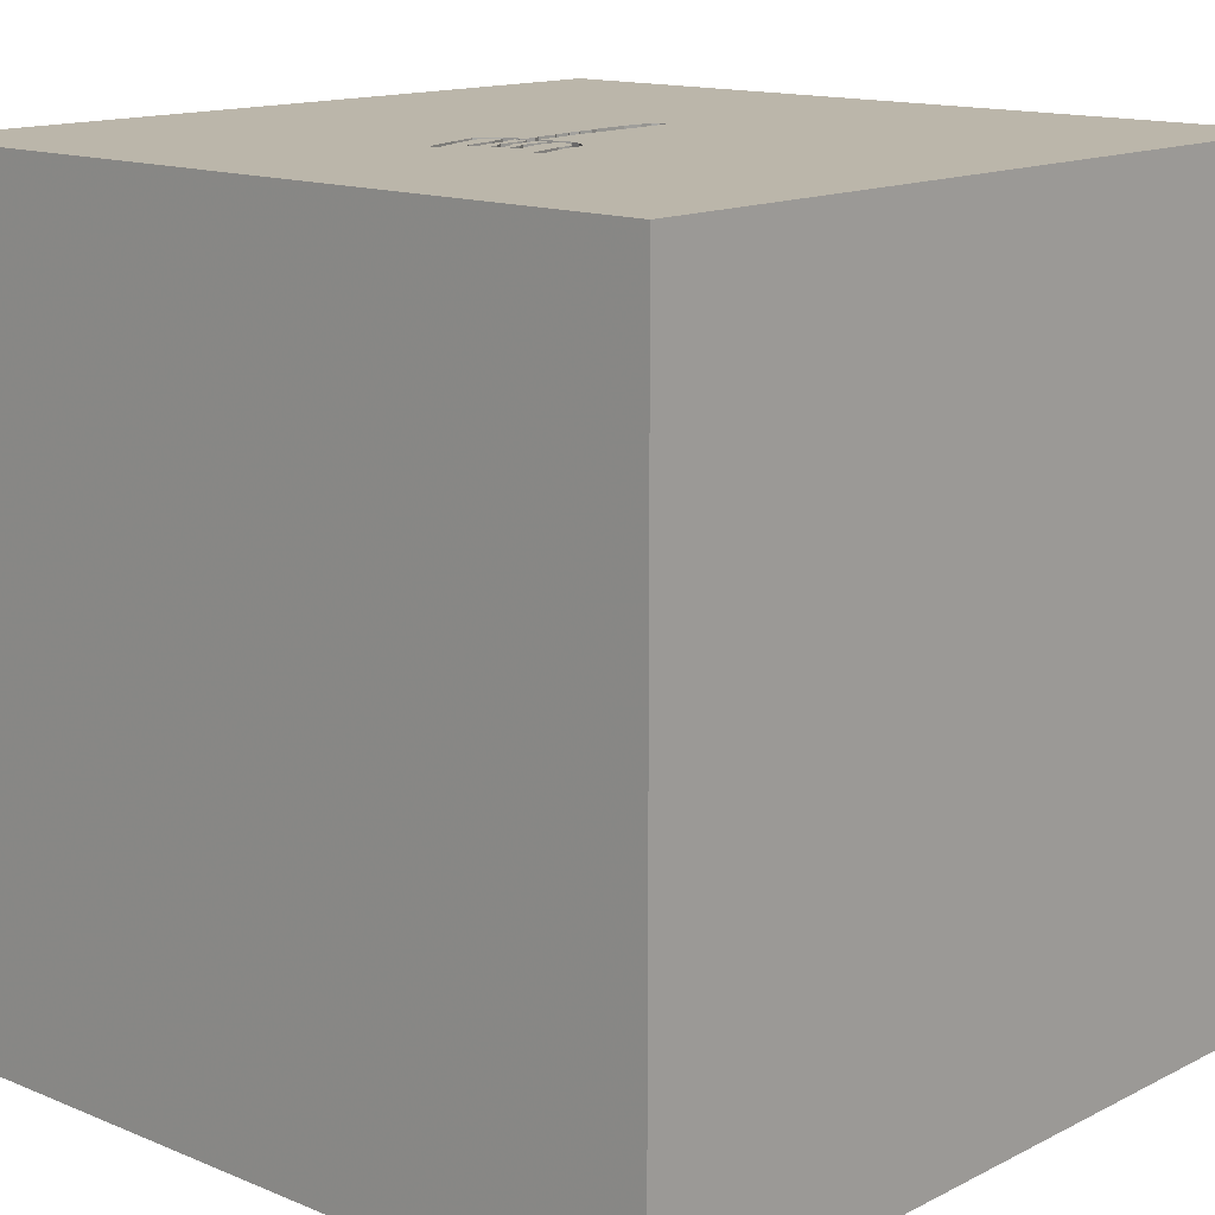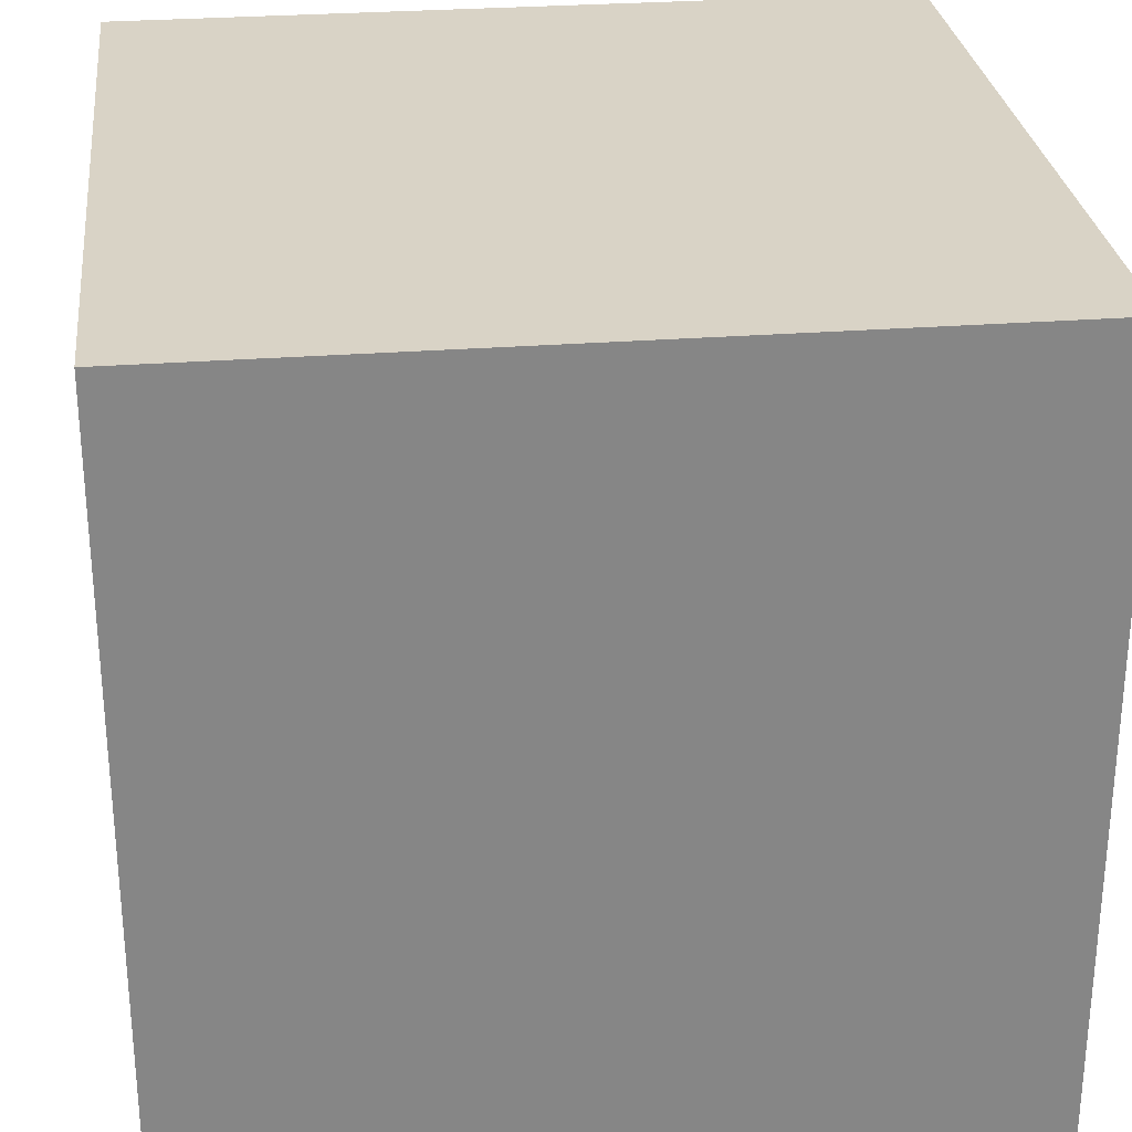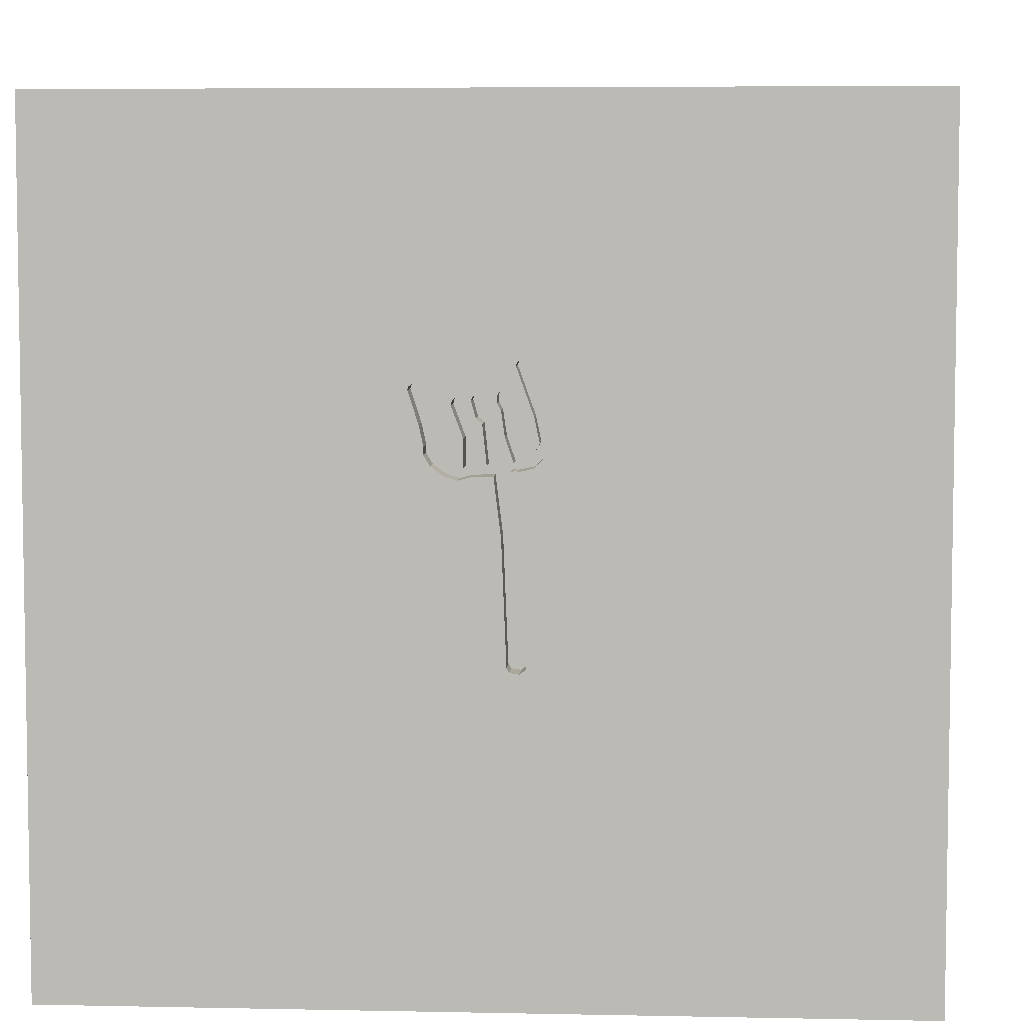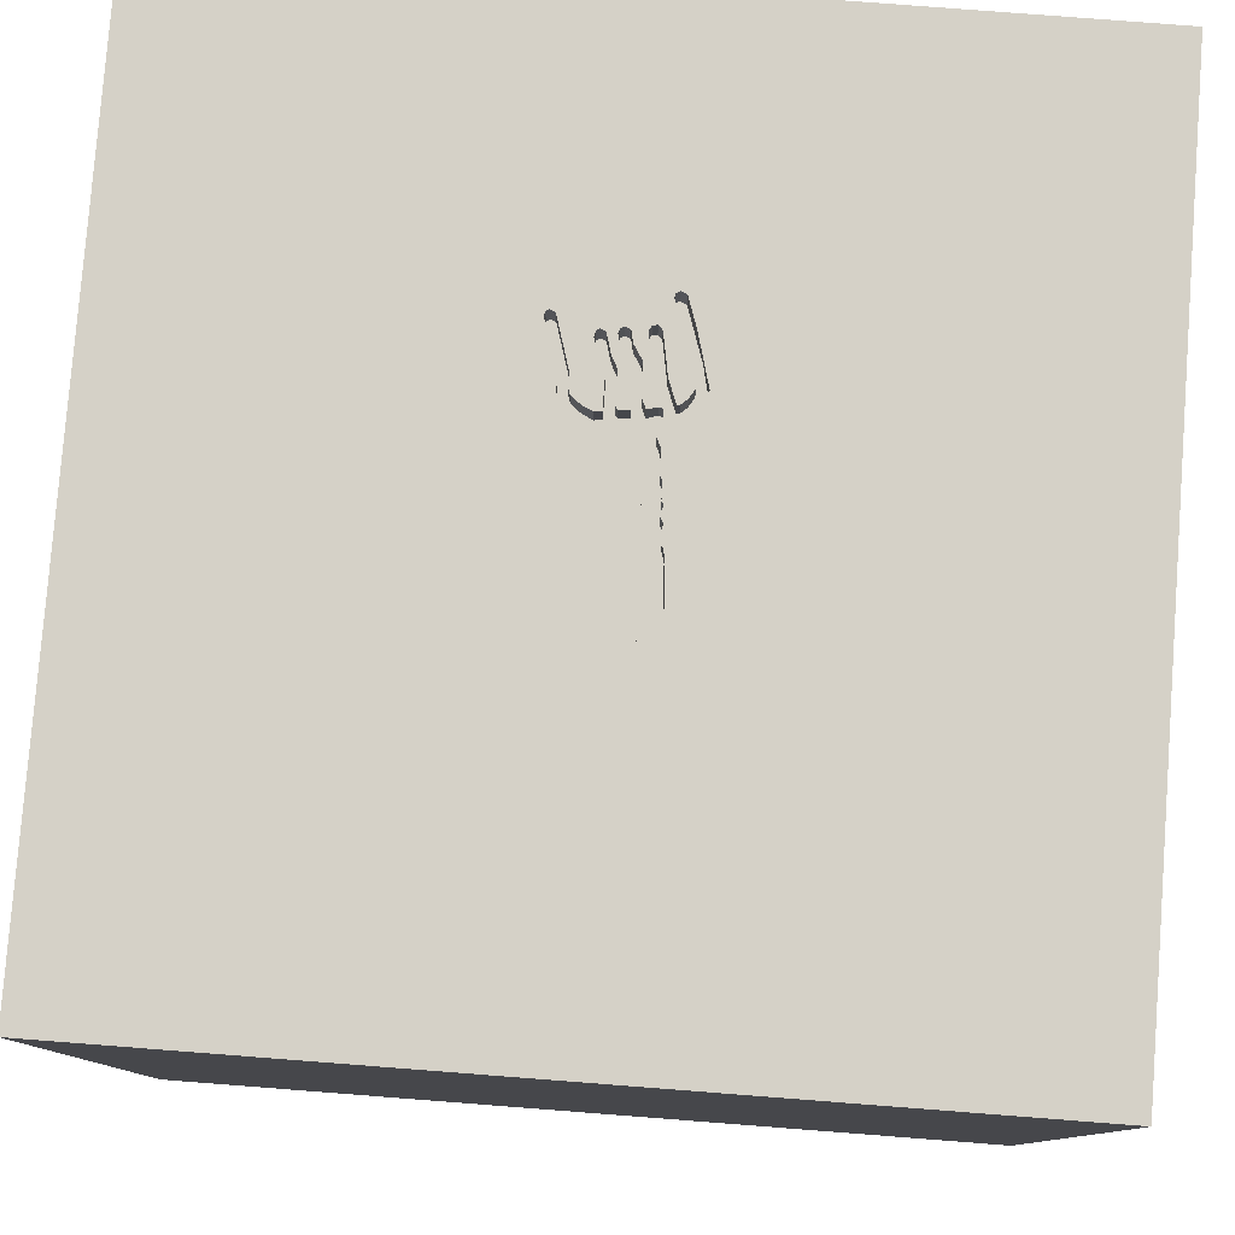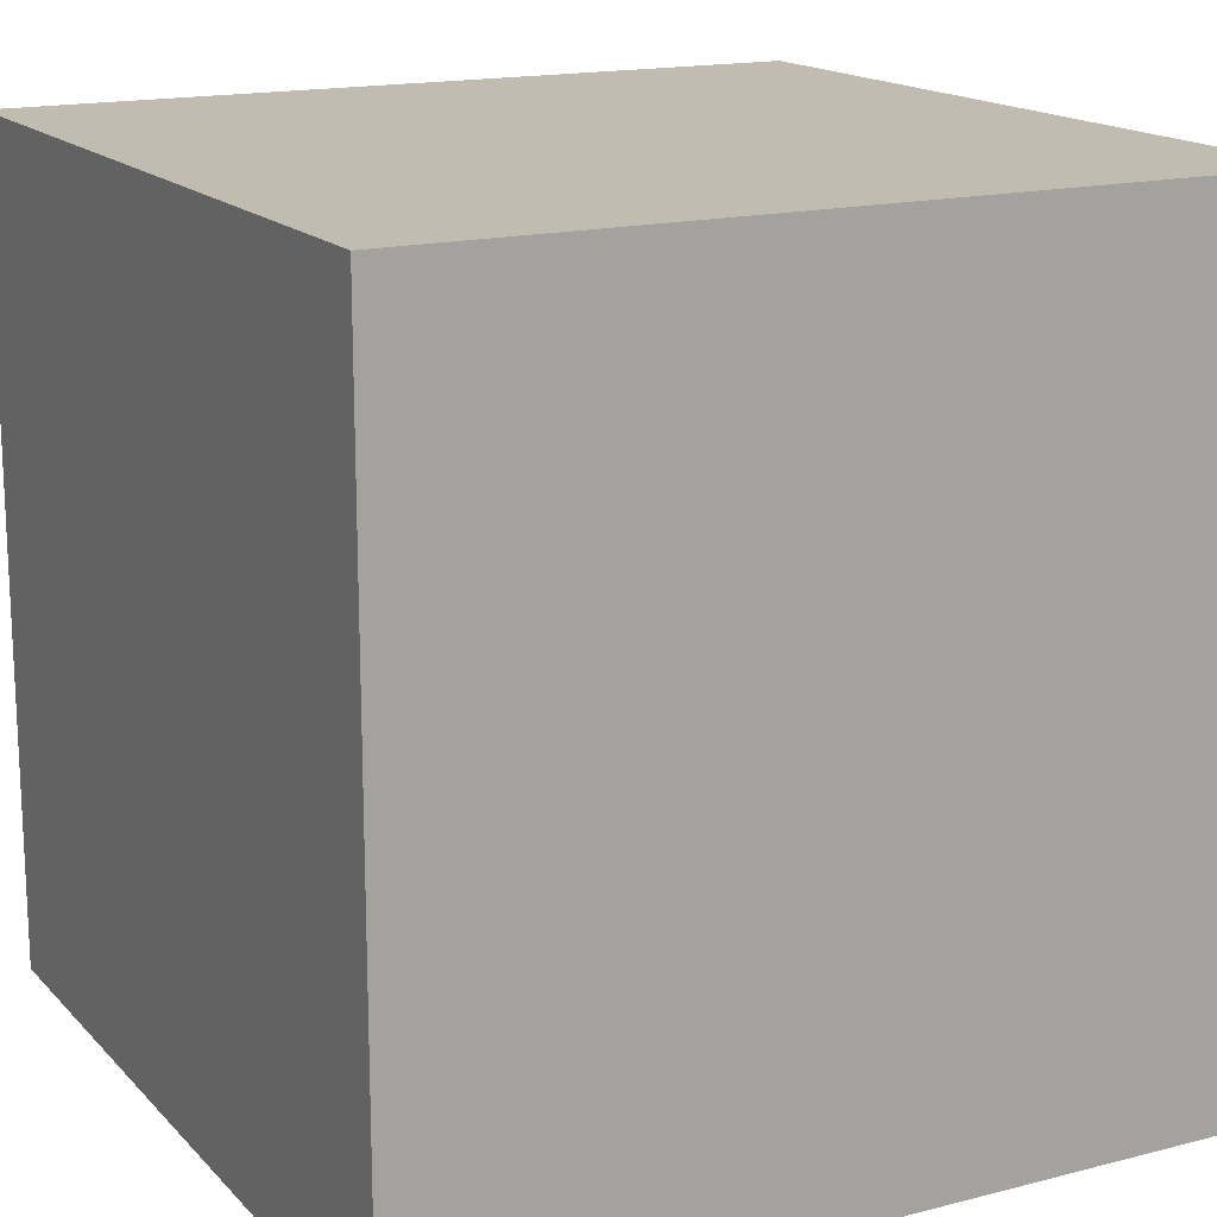
<metadata>
{"format":"obj","ext":"obj","renderer":"f3d","projection":"perspective","resolution":1024,"background":"white","views":[{"elev":14.1,"azim":42.2,"up":"+Y"},{"elev":28.3,"azim":-96.6,"up":"+Z"},{"elev":5.7,"azim":-176.4,"up":"+Z"},{"elev":79.7,"azim":-175.6,"up":"+Y"},{"elev":16.3,"azim":62.2,"up":"+Z"}]}
</metadata>
<code>
o fork_115
v 0.03813 1.5 0.2612
v 0.03813 1.4 0.2612
v -0.1136 1.5 0.2788
v -0.1046 1.5 0.1227
v -0.1046 1.4 0.1227
v 0.02892 1.5 0.3042
v 0.02892 1.4 0.3042
v -0.04622 1.5 0.5248
v 0.191 1.5 0.359
v 0.191 1.4 0.359
v -0.08703 1.5 0.2292
v -0.1756 1.5 0.5328
v 0.1209 1.5 0.3006
v -0.03463 1.5 0.2631
v -0.04039 1.5 0.3303
v 0.03128 1.5 0.4079
v -0.7812 -1.5 -0.1823
v -1.042 -1.5 -0.5339
v -0.9375 1.5 0.2604
v -0.1426 1.5 0.629
v -0.05916 1.5 0.06317
v 0.08678 1.5 0.2852
v 0.1812 1.5 0.3145
v 0.02271 1.5 0.2952
v 0.03128 1.4 0.4079
v -0.1344 1.5 0.5426
v -0.1009 1.5 0.2825
v -0.1126 1.5 0.1088
v -0.1363 1.5 -0.3064
v -0.1331 1.5 -0.09553
v -0.1393 1.5 -0.2723
v 0.3385 -1.055 1.5
v -0.2018 0.3646 -1.5
v 0.4167 0.1562 1.5
v 0.1042 1.094 1.5
v 0.4167 -0.4688 1.5
v 0.4427 -1.5 0.2083
v 0.1562 -1.5 -0.651
v -0.1302 -1.5 -1.5
v 0.1823 -1.5 -1.224
v 0.1302 -1.5 1.5
v 0.4427 -1.5 0.8724
v 0.638 0.5208 1.5
v 0.6966 1.5 0.3076
v 0.1042 1.5 1.094
v -0.1302 1.5 -1.5
v -0.1562 1.5 1.5
v 0.02207 1.5 0.451
v 0.02207 1.4 0.451
v -0.000232 1.5 0.4191
v -0.1837 1.5 0.3702
v -0.1823 -1.146 1.5
v 0 0.4687 1.5
v -0.05208 -0 1.5
v -0.1823 -0.4818 1.5
v -0.1562 -1.5 0.1042
v 0 -1.5 0.6771
v -0.03906 -1.5 1.276
v -0.2865 -1.5 -0.5729
v -0.1065 1.5 0.3949
v -0.1182 1.5 -0.3783
v -0.08307 1.5 0.5246
v -0.1136 1.4 0.2788
v -0.05901 1.5 0.4759
v -0.07635 1.5 -0.3573
v 0.2424 1.5 0.5404
v 0.08207 1.5 0.2502
v 0.08207 1.4 0.2502
v -0.1182 1.4 -0.3783
v -0.2215 1.5 0.3675
v -0.2215 1.4 0.3675
v -0.03463 1.4 0.2631
v -0.1235 1.5 -0.06242
v -0.1235 1.4 -0.06242
v -0.09195 1.5 0.3307
v 1.042 -0.612 1.5
v 1.25 0.3906 1.5
v 1.042 -1.5 0.4167
v 1.172 -1.5 -0.2214
v 1.5 -1.5 1.5
v -0.1202 1.5 0.04378
v -0.1202 1.4 0.04378
v -0.1427 1.5 -0.2333
v -0.1984 1.5 0.4663
v -0.1984 1.4 0.4663
v -0.05407 1.5 0.3016
v -0.05407 1.4 0.3016
v -0.1664 1.5 0.3411
v 0.1613 1.5 0.3928
v 0.1613 1.4 0.3928
v -0.1222 1.5 0.6383
v -0.1222 1.4 0.6383
v -0.194 1.5 0.3204
v -0.03369 1.5 0.4381
v -0.03369 1.4 0.4381
v -0.05916 1.4 0.06317
v -0.1007 1.5 0.2004
v 0.02271 1.4 0.2952
v -0.1221 1.5 -0.006381
v -0.08848 1.5 0.2778
v -0.08848 1.4 0.2778
v -0.006051 1.5 0.4814
v 0.03396 1.5 0.52
v 0.03396 1.4 0.52
v -0.625 -1.042 1.5
v -0.5469 0.2083 1.5
v -0.4427 1.042 1.5
v -0.6771 -1.5 0.6771
v -0.5469 -1.5 1.146
v 0.293 -1.009 -1.5
v -1.5 0.3385 -0.8203
v -1.5 0.3646 0.4948
v -1.5 0.4427 -0.1562
v -1.5 0.1823 1.094
v -1.5 -0.1302 -1.5
v -1.5 1.5 -1.5
v -1.5 0.1562 1.5
v -1.5 -0.1823 -1.068
v -1.5 -0.1562 0.4687
v -1.5 -0.1562 -0.4427
v -1.5 1.042 0.4167
v -1.5 1.185 -0.1823
v -1.5 1.5 1.5
v -1.5 -0.625 0.625
v -1.5 -0.4167 -0.07812
v -1.5 -0.3385 1.146
v -1.5 -0.625 -0.9115
v -1.5 -1.5 0.2083
v -1.5 -1.5 1.5
v -1.5 -1.5 -1.5
v -1.5 0.625 1.042
v -1.5 1.5 0.1302
v -1.5 -1.276 0.4688
v -1.5 -1.198 -0.1823
v -0.006051 1.4 0.4814
v -0.1126 1.4 0.1088
v 0.127 1.5 0.2644
v 0.127 1.4 0.2644
v -0.1165 1.5 0.6347
v 0.003001 1.4 0.5204
v 0.06264 1.5 0.2887
v 0.06264 1.4 0.2887
v 0.003001 1.5 0.5204
v 0.02005 1.5 0.5281
v 0.02005 1.4 0.5281
v 0.1528 1.5 0.3253
v 0.1528 1.4 0.3253
v 0.1701 1.5 0.2962
v 0.1701 1.4 0.2962
v 0.001291 1.5 0.4334
v 0.001291 1.4 0.4334
v 0.2063 1.5 0.4296
v 0.02986 1.5 0.4792
v -0.194 1.4 0.3204
v 0.05117 1.5 0.4457
v 0.05117 1.4 0.4457
v -0.08307 1.4 0.5246
v 1.5 1.5 1.5
v 0.6641 -1.5 -0.651
v 1.5 -1.5 -1.5
v 0.5501 1.5 -1.009
v -0.1662 1.5 0.4541
v -0.1662 1.4 0.4541
v -0.04622 1.4 0.5248
v -0.0476 1.5 0.3152
v -0.1065 1.4 0.3949
v 0.1023 1.5 0.4914
v 0.1023 1.4 0.4914
v -0.107 1.5 0.6184
v -0.107 1.4 0.6184
v -0.08536 1.5 -0.3737
v -0.08536 1.4 -0.3737
v -0.1107 1.5 0.6311
v -0.1284 1.5 -0.07931
v 0.1366 1.5 0.3128
v -0.08718 1.5 0.3112
v -0.08718 1.4 0.3112
v -0.1107 1.4 0.6311
v 0.03766 1.5 0.5073
v -0.06911 1.5 0.5391
v -0.06911 1.4 0.5391
v 0.2387 1.5 0.5531
v 0.2387 1.4 0.5531
v 1.5 -0.2991 0.5404
v 1.5 -0.1302 -1.5
v 1.5 1.5 -1.5
v 1.5 0.1042 1.5
v 1.5 -1.5 0.1302
v 1.5 1.5 -0.1562
v 1.5 -0.7194 -0.8822
v -0.1363 1.4 -0.3064
v -1.198 0.3906 1.5
v -1.055 -0.2344 1.5
v -1.146 -1.5 0.1823
v -0.1401 1.5 -0.3615
v -0.1454 1.5 0.3219
v -0.1454 1.4 0.3219
v 0.09804 1.5 0.51
v -0.0472 1.5 0.4997
v -0.0472 1.4 0.4997
v 0.1209 1.4 0.3006
v -0.114 1.5 0.05274
v -0.114 1.4 0.05274
v 0.1603 1.5 0.3451
v 0.1603 1.4 0.3451
v 0.06036 1.5 0.4775
v -0.05332 1.5 0.536
v -0.07155 1.5 0.3902
v -0.07155 1.4 0.3902
v -0.1141 1.5 0.007538
v -0.1141 1.4 0.007538
v 0.03766 1.4 0.5073
v 0.2102 1.4 0.5525
v 0.09804 1.4 0.51
v 0.8333 -0.1562 1.5
v 0.1037 1.5 0.2929
v 0.06313 1.5 0.3874
v -0.1427 1.4 -0.2333
v -0.1345 1.5 0.3206
v -0.1331 1.4 -0.09553
v -0.09988 1.5 0.3075
v -0.09988 1.4 0.3075
v -0.05332 1.4 0.536
v -0.08703 1.4 0.2292
v 0.1925 1.5 0.333
v 0.1925 1.4 0.333
v 0.08678 1.4 0.2852
v 0.2273 1.5 0.5602
v 0.2273 1.4 0.5602
v -0.1426 1.4 0.629
v -0.1659 1.5 0.29
v -0.1659 1.4 0.29
v -0.04039 1.4 0.3303
v 0.06955 1.5 0.5094
v 0.06955 1.4 0.5094
v -0.1345 1.4 0.3206
v -0.1007 1.4 0.2004
v -0.07635 1.4 -0.3573
v 0.2424 1.4 0.5404
v 0.2102 1.5 0.5525
v -0.0132 1.5 0.2975
v -0.0132 1.4 0.2975
v -0.1009 1.4 0.2825
v -0.05901 1.4 0.4759
v -0.1664 1.4 0.3411
v -0.1837 1.4 0.3702
v 0.2063 1.4 0.4296
v 0.0866 1.5 0.5171
v 0.0866 1.4 0.5171
v -0.1401 1.4 -0.3615
v 0.06313 1.4 0.3874
v -0.1221 1.4 -0.006381
f 133 128 129
f 117 126 129
f 41 105 129
f 126 124 129
f 108 109 129
f 109 41 129
f 41 52 105
f 129 193 117
f 128 194 129
f 109 58 41
f 117 114 126
f 124 133 129
f 105 193 129
f 133 134 128
f 194 108 129
f 193 192 117
f 134 130 128
f 126 119 124
f 130 194 128
f 41 32 52
f 52 55 105
f 105 55 193
f 124 134 133
f 130 18 194
f 109 57 58
f 117 131 114
f 124 125 134
f 108 57 109
f 114 119 126
f 194 17 108
f 58 80 41
f 80 32 41
f 32 55 52
f 55 106 193
f 18 17 194
f 192 123 117
f 123 131 117
f 119 125 124
f 57 42 58
f 58 42 80
f 106 192 193
f 114 112 119
f 17 56 108
f 56 57 108
f 32 36 55
f 55 54 106
f 131 112 114
f 125 130 134
f 125 127 130
f 57 37 42
f 80 36 32
f 106 123 192
f 119 113 125
f 56 37 57
f 80 76 36
f 112 113 119
f 120 127 125
f 18 59 17
f 17 59 56
f 36 54 55
f 131 121 112
f 36 34 54
f 54 53 106
f 106 107 123
f 123 121 131
f 113 120 125
f 37 78 42
f 120 118 127
f 130 59 18
f 78 80 42
f 76 215 36
f 121 113 112
f 215 34 36
f 34 53 54
f 53 107 106
f 59 37 56
f 59 38 37
f 19 123 20
f 121 122 113
f 113 111 120
f 34 43 53
f 53 35 107
f 107 47 123
f 38 159 37
f 37 79 78
f 20 123 47
f 123 132 121
f 120 111 118
f 127 115 130
f 130 38 59
f 80 187 76
f 76 77 215
f 215 43 34
f 19 132 123
f 118 115 127
f 130 40 38
f 78 188 80
f 184 187 80
f 43 35 53
f 113 116 111
f 33 130 115
f 33 110 130
f 110 39 130
f 159 79 37
f 184 80 188
f 132 122 121
f 122 116 113
f 187 77 76
f 77 43 215
f 35 47 107
f 19 20 12
f 111 116 118
f 39 40 130
f 40 159 38
f 79 188 78
f 43 158 35
f 45 20 47
f 19 12 70
f 70 93 19
f 62 26 169
f 45 62 169
f 173 139 91
f 91 20 45
f 45 169 173
f 173 91 45
f 12 84 70
f 4 28 19
f 19 93 231
f 19 231 3
f 3 27 4
f 19 3 4
f 28 202 81
f 73 174 19
f 19 28 81
f 81 210 99
f 99 73 19
f 19 81 99
f 45 240 103
f 143 8 207
f 144 143 207
f 144 207 180
f 45 103 144
f 180 62 45
f 144 180 45
f 97 4 27
f 27 100 11
f 27 11 97
f 19 174 30
f 116 115 118
f 40 160 159
f 77 158 43
f 179 103 240
f 216 217 167
f 240 216 167
f 240 167 198
f 206 155 16
f 234 206 16
f 240 198 248
f 179 240 248
f 179 248 234
f 234 16 50
f 50 150 48
f 48 153 179
f 48 179 234
f 234 50 48
f 102 94 64
f 199 8 143
f 102 64 199
f 199 143 102
f 60 219 51
f 162 26 62
f 51 162 62
f 51 62 60
f 19 30 83
f 83 31 19
f 195 132 19
f 160 79 159
f 44 66 182
f 45 44 182
f 228 240 45
f 182 228 45
f 216 240 89
f 89 204 146
f 175 216 89
f 89 146 175
f 216 141 217
f 16 6 241
f 16 241 50
f 208 64 94
f 165 75 208
f 94 15 165
f 208 94 165
f 88 51 219
f 219 196 88
f 195 19 31
f 195 31 29
f 190 184 188
f 158 47 35
f 152 66 44
f 13 216 175
f 22 141 216
f 24 241 6
f 165 86 176
f 176 221 75
f 75 165 176
f 132 116 122
f 44 23 225
f 225 9 152
f 44 225 152
f 171 65 161
f 161 61 171
f 195 116 132
f 33 115 116
f 39 160 40
f 79 160 188
f 45 47 158
f 148 23 44
f 137 148 44
f 161 195 61
f 110 160 39
f 190 188 160
f 186 184 190
f 187 158 77
f 158 44 45
f 137 44 67
f 161 65 21
f 184 158 187
f 14 1 67
f 44 21 67
f 67 21 14
f 161 21 44
f 46 195 161
f 189 184 186
f 189 161 44
f 186 46 161
f 46 116 195
f 46 33 116
f 186 33 46
f 185 110 33
f 185 186 190
f 189 158 184
f 189 44 158
f 186 161 189
f 186 185 33
f 185 160 110
f 185 190 160
f 154 197 232
f 154 245 197
f 154 232 93
f 232 197 236
f 154 246 245
f 88 196 197
f 197 245 88
f 231 93 232
f 236 63 232
f 196 219 236
f 236 197 196
f 71 246 154
f 245 246 88
f 3 231 232
f 232 63 3
f 93 70 71
f 71 154 93
f 236 222 63
f 219 60 236
f 85 246 71
f 51 88 246
f 236 166 222
f 222 243 63
f 166 236 60
f 163 246 85
f 85 71 70
f 70 84 85
f 246 163 51
f 63 243 3
f 222 166 209
f 222 177 243
f 60 62 166
f 85 230 163
f 85 84 12
f 162 51 163
f 27 3 243
f 222 209 75
f 75 221 222
f 166 244 209
f 177 222 176
f 243 177 101
f 157 166 62
f 230 85 12
f 12 20 230
f 230 170 163
f 163 170 26
f 26 162 163
f 243 101 27
f 208 75 209
f 221 176 222
f 157 244 166
f 209 244 208
f 87 101 177
f 92 170 230
f 170 169 26
f 100 27 101
f 244 157 200
f 64 208 244
f 176 86 87
f 87 177 176
f 72 101 87
f 62 180 181
f 181 157 62
f 20 91 92
f 92 230 20
f 170 92 178
f 173 169 170
f 170 178 173
f 11 100 101
f 101 224 11
f 244 200 64
f 200 157 164
f 87 86 165
f 72 224 101
f 87 242 72
f 157 181 164
f 180 207 181
f 91 139 92
f 139 173 178
f 178 92 139
f 199 64 200
f 200 164 199
f 165 15 233
f 233 87 165
f 224 72 237
f 242 87 233
f 72 242 2
f 181 223 164
f 223 181 207
f 97 11 224
f 224 237 97
f 8 199 164
f 72 96 237
f 242 233 151
f 1 14 72
f 72 2 1
f 242 98 2
f 164 223 8
f 207 8 223
f 15 94 95
f 95 233 15
f 96 72 14
f 14 21 96
f 5 237 96
f 242 151 50
f 50 241 242
f 233 95 151
f 98 242 24
f 2 98 142
f 237 5 97
f 94 102 95
f 5 96 136
f 151 150 50
f 241 24 242
f 151 95 135
f 2 68 1
f 24 6 98
f 68 2 142
f 98 7 142
f 4 97 5
f 135 95 102
f 238 96 21
f 238 21 65
f 5 136 4
f 136 96 203
f 48 150 151
f 151 49 48
f 135 49 151
f 67 1 68
f 7 98 6
f 227 68 142
f 142 7 251
f 96 238 74
f 28 4 136
f 136 203 28
f 203 96 211
f 135 212 49
f 68 138 67
f 6 16 7
f 227 138 68
f 227 142 22
f 142 251 217
f 217 141 142
f 7 25 251
f 102 143 140
f 140 135 102
f 211 96 74
f 74 238 220
f 65 171 172
f 172 238 65
f 202 28 203
f 82 203 211
f 153 48 49
f 49 212 153
f 135 140 212
f 137 67 138
f 25 7 16
f 227 201 138
f 141 22 142
f 22 216 227
f 156 251 25
f 252 211 74
f 174 73 74
f 74 220 174
f 218 220 238
f 69 238 172
f 171 61 172
f 203 82 202
f 82 211 81
f 179 153 212
f 104 212 140
f 138 149 137
f 201 227 216
f 216 13 201
f 138 201 149
f 251 168 217
f 156 168 251
f 16 155 156
f 156 25 16
f 143 144 145
f 145 140 143
f 99 210 211
f 211 252 99
f 73 99 252
f 252 74 73
f 220 30 174
f 220 218 83
f 83 30 220
f 191 218 238
f 69 250 238
f 69 172 61
f 81 202 82
f 210 81 211
f 212 104 179
f 140 145 104
f 148 137 149
f 201 13 175
f 147 149 201
f 167 217 168
f 235 168 156
f 155 206 156
f 144 103 145
f 31 83 218
f 218 191 31
f 191 238 250
f 61 195 250
f 250 69 61
f 103 179 104
f 104 145 103
f 149 226 23
f 23 148 149
f 175 146 147
f 147 201 175
f 226 149 147
f 198 167 168
f 168 214 198
f 168 235 214
f 206 234 235
f 235 156 206
f 191 29 31
f 191 250 29
f 195 29 250
f 225 23 226
f 147 205 226
f 249 214 235
f 9 225 226
f 226 10 9
f 146 204 205
f 205 147 146
f 205 10 226
f 214 249 198
f 234 248 249
f 249 235 234
f 204 89 205
f 90 10 205
f 248 198 249
f 152 9 10
f 10 247 152
f 90 205 89
f 10 90 247
f 90 213 247
f 247 239 152
f 213 90 89
f 89 240 213
f 213 239 247
f 66 152 239
f 183 239 213
f 239 183 66
f 240 228 229
f 229 213 240
f 213 229 183
f 182 66 183
f 228 182 229
f 183 229 182

</code>
